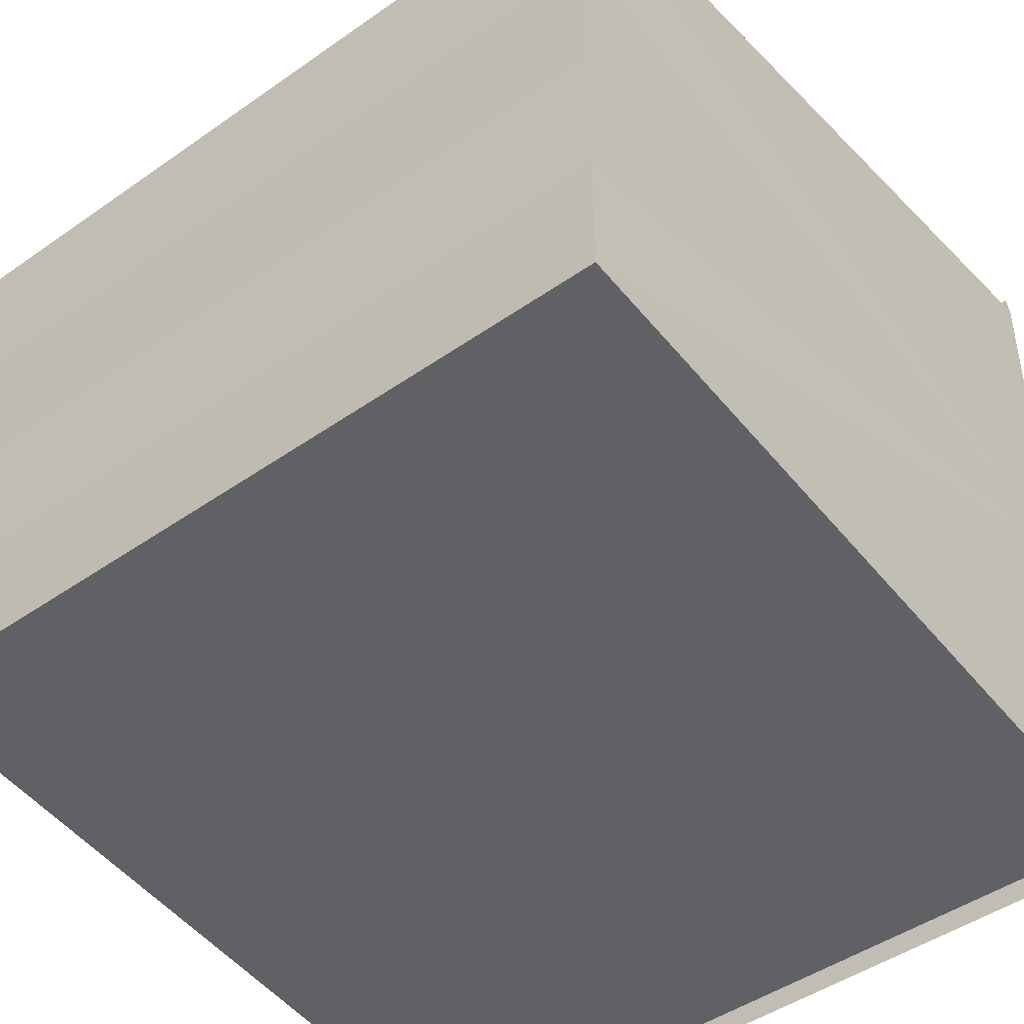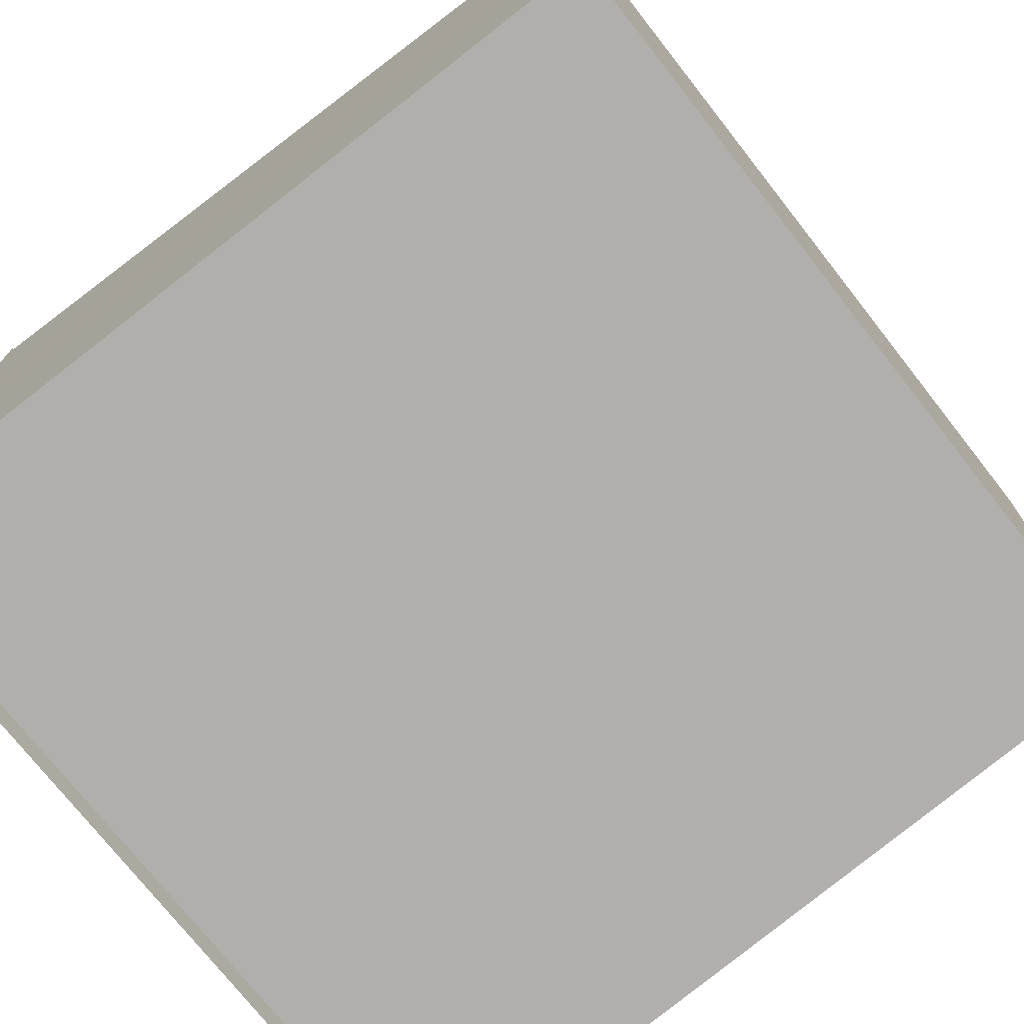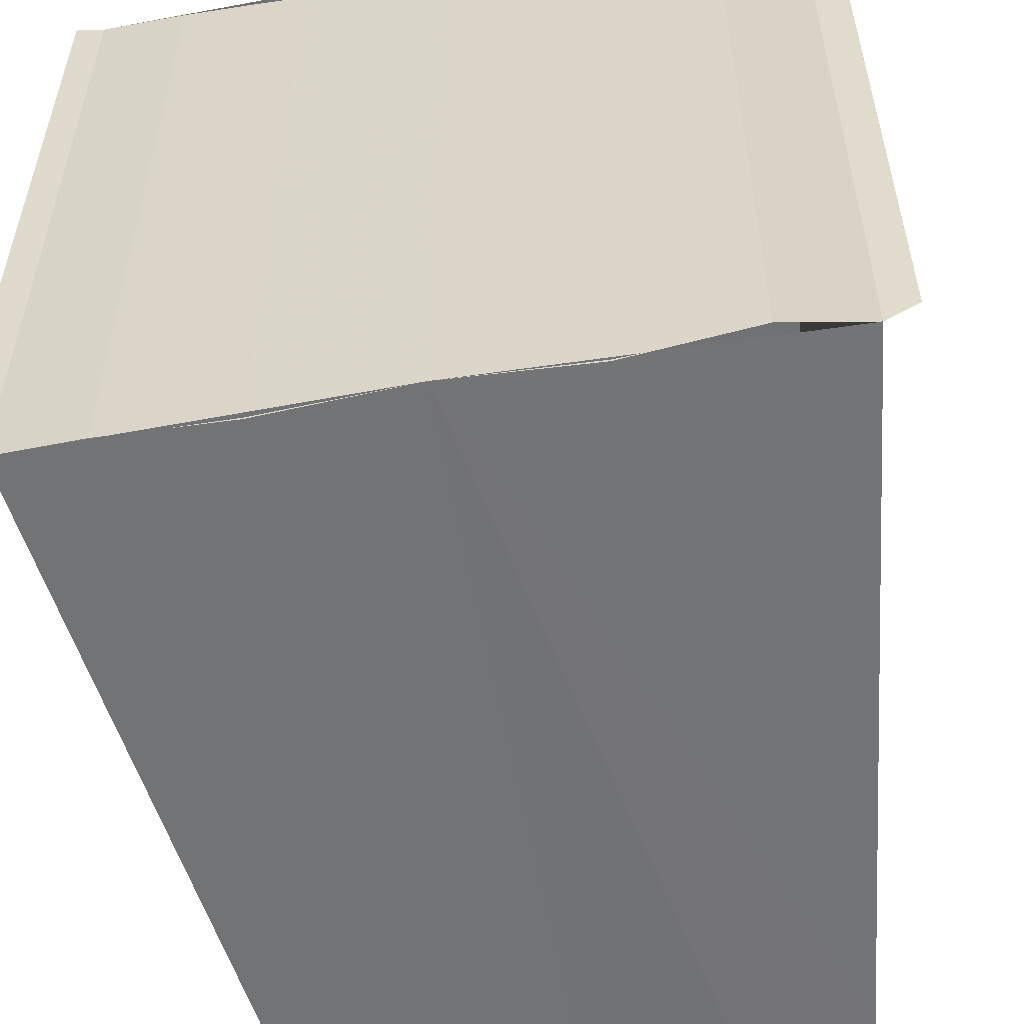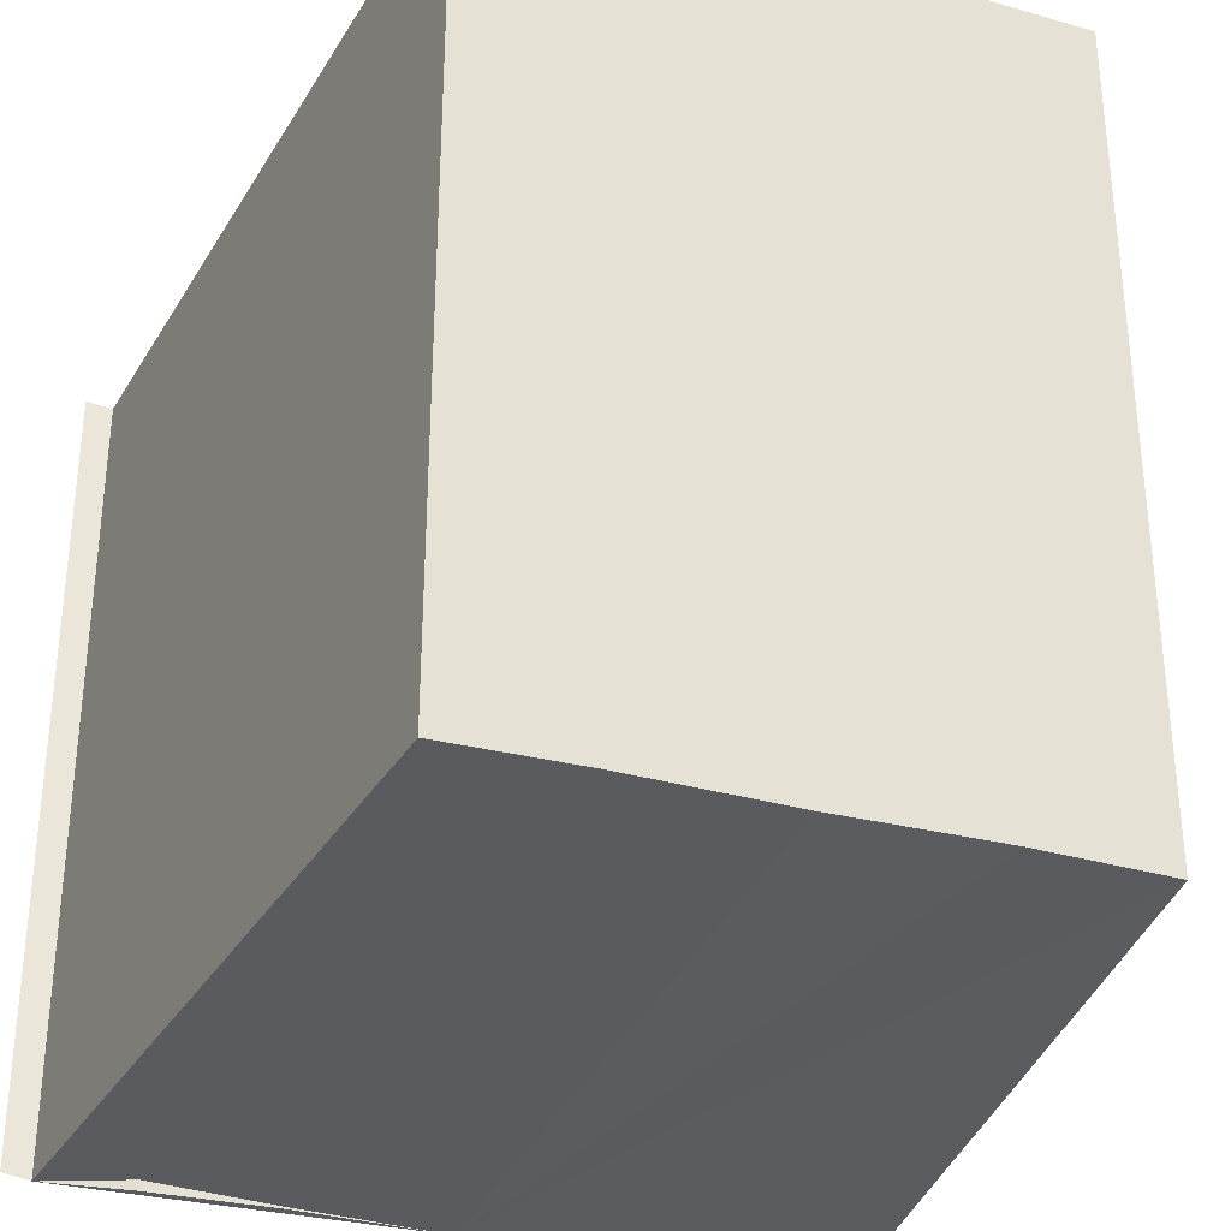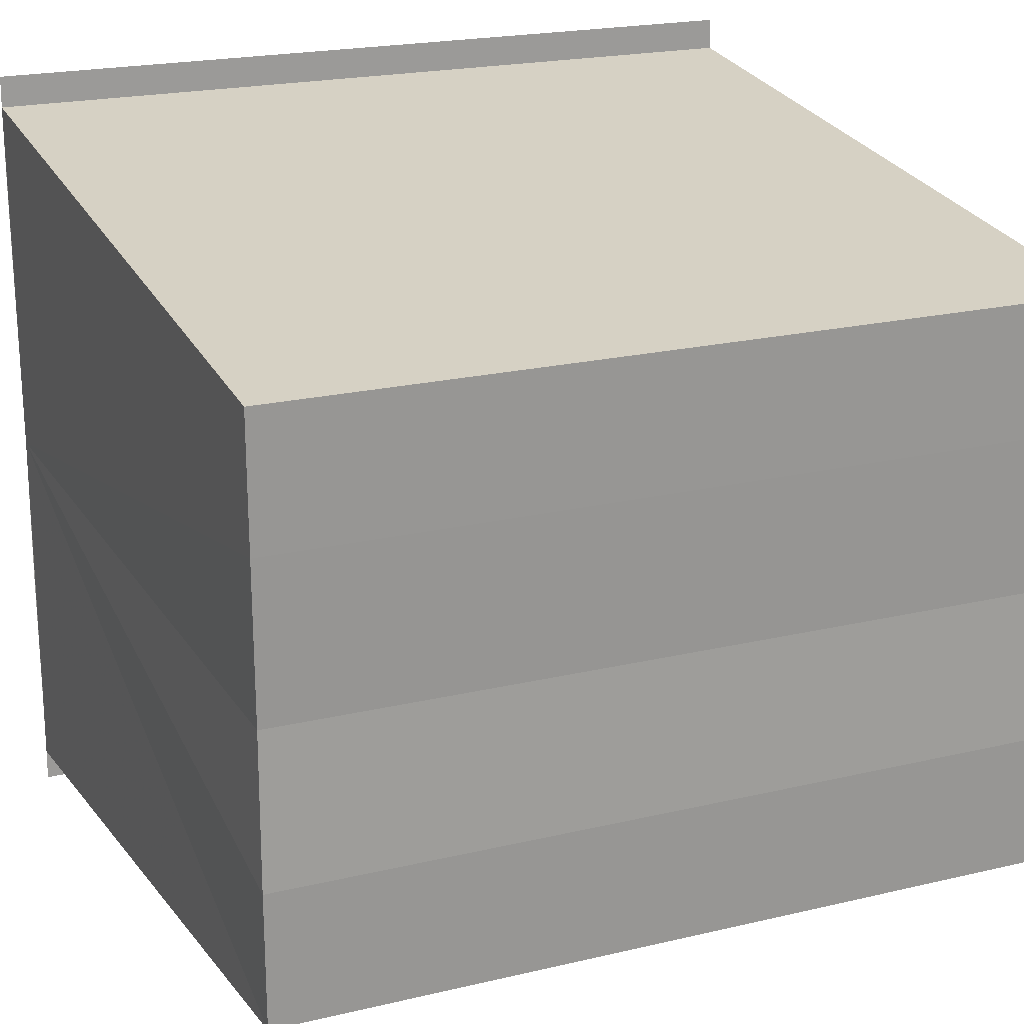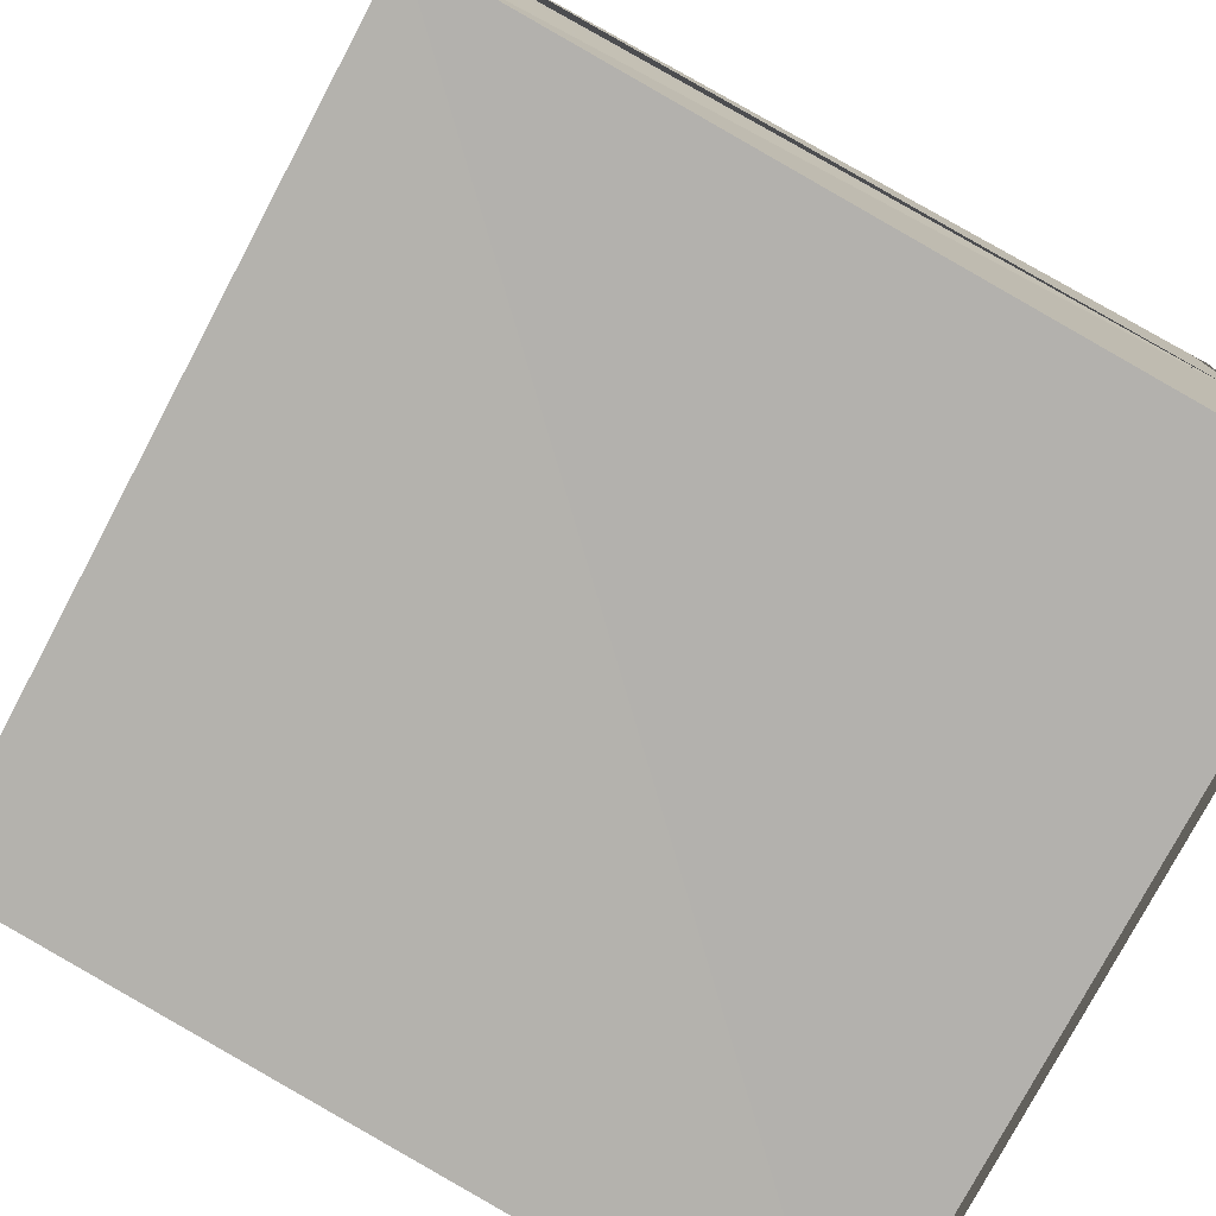
<metadata>
{"format":"obj","ext":"obj","renderer":"f3d","projection":"perspective","resolution":1024,"background":"white","views":[{"elev":-45.7,"azim":-51.7,"up":"+Z"},{"elev":-74.2,"azim":-142.3,"up":"+Z"},{"elev":-54.5,"azim":100.2,"up":"+Y"},{"elev":-32.6,"azim":-110.2,"up":"+Y"},{"elev":20.6,"azim":-113.0,"up":"+Z"},{"elev":-77.6,"azim":-28.3,"up":"+Z"}]}
</metadata>
<code>
o 6659
v 2211 1866 8.594
v 2211 1866 8.592
v 2211 1866 8.594
v 2211 1866 8.59
v 2211 1866 8.592
v 2211 1866 8.596
v 2211 1866 8.596
v 2211 1866 8.598
v 2211 1866 8.598
v 2211 1866 8.596
v 2211 1866 8.596
v 2211 1866 8.594
v 2211 1866 8.594
v 2211 1866 8.592
v 2211 1866 8.592
v 2211 1866 8.59
v 2211 1866 8.59
v 2211 1866 8.594
v 2211 1866 8.592
v 2211 1866 8.594
v 2211 1866 8.596
v 2211 1866 8.589
v 2211 1866 8.598
v 2211 1866 8.599
v 2211 1866 8.599
v 2211 1866 8.599
v 2211 1866 8.599
v 2211 1866 8.599
v 2211 1866 8.599
v 2211 1866 8.598
v 2211 1866 8.599
v 2211 1866 8.599
v 2211 1866 8.599
v 2211 1866 8.599
v 2211 1866 8.598
v 2211 1866 8.598
v 2211 1866 8.599
v 2211 1866 8.598
v 2211 1866 8.599
v 2211 1866 8.596
v 2211 1866 8.596
v 2211 1866 8.594
v 2211 1866 8.598
v 2211 1866 8.596
v 2211 1866 8.594
v 2211 1866 8.592
v 2211 1866 8.59
v 2211 1866 8.589
v 2211 1866 8.592
v 2211 1866 8.592
v 2211 1866 8.59
v 2211 1866 8.59
v 2211 1866 8.589
v 2211 1866 8.589
v 2211 1866 8.589
v 2211 1866 8.589
v 2211 1866 8.589
v 2211 1866 8.589
v 2211 1866 8.589
v 2211 1866 8.59
v 2211 1866 8.589
v 2211 1866 8.59
v 2211 1866 8.589
v 2211 1866 8.589
v 2211 1866 8.589
f 1 2 3
f 2 4 5
f 6 1 7
f 8 6 9
f 9 10 11
f 11 12 13
f 13 14 15
f 15 16 17
f 18 16 19
f 18 19 20
f 18 20 21
f 18 22 16
f 18 21 23
f 18 23 24
f 25 24 26
f 27 28 25
f 29 23 30
f 29 31 32
f 33 34 29
f 33 35 29
f 36 24 37
f 38 39 36
f 40 38 36
f 41 38 40
f 42 41 40
f 42 37 43
f 42 43 44
f 42 44 45
f 42 45 46
f 42 46 47
f 42 47 48
f 18 41 42
f 49 18 42
f 50 18 49
f 51 50 49
f 52 50 51
f 53 52 51
f 54 52 55
f 56 57 55
f 55 58 59
f 60 61 62
f 63 61 64
f 62 22 65
f 64 22 65

</code>
